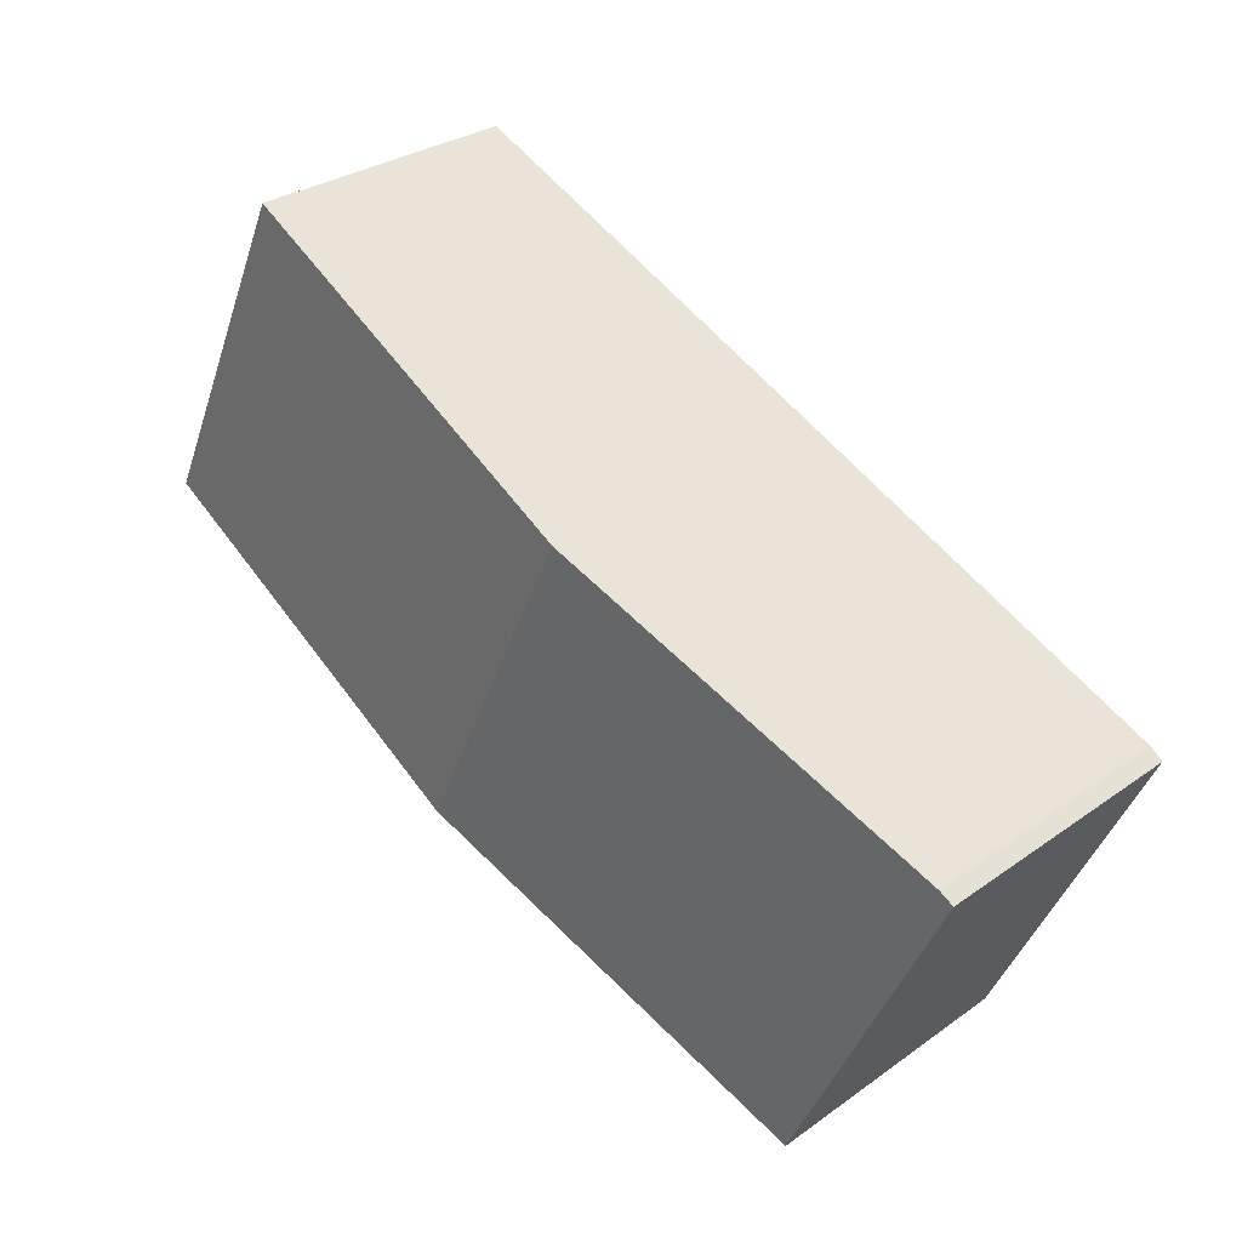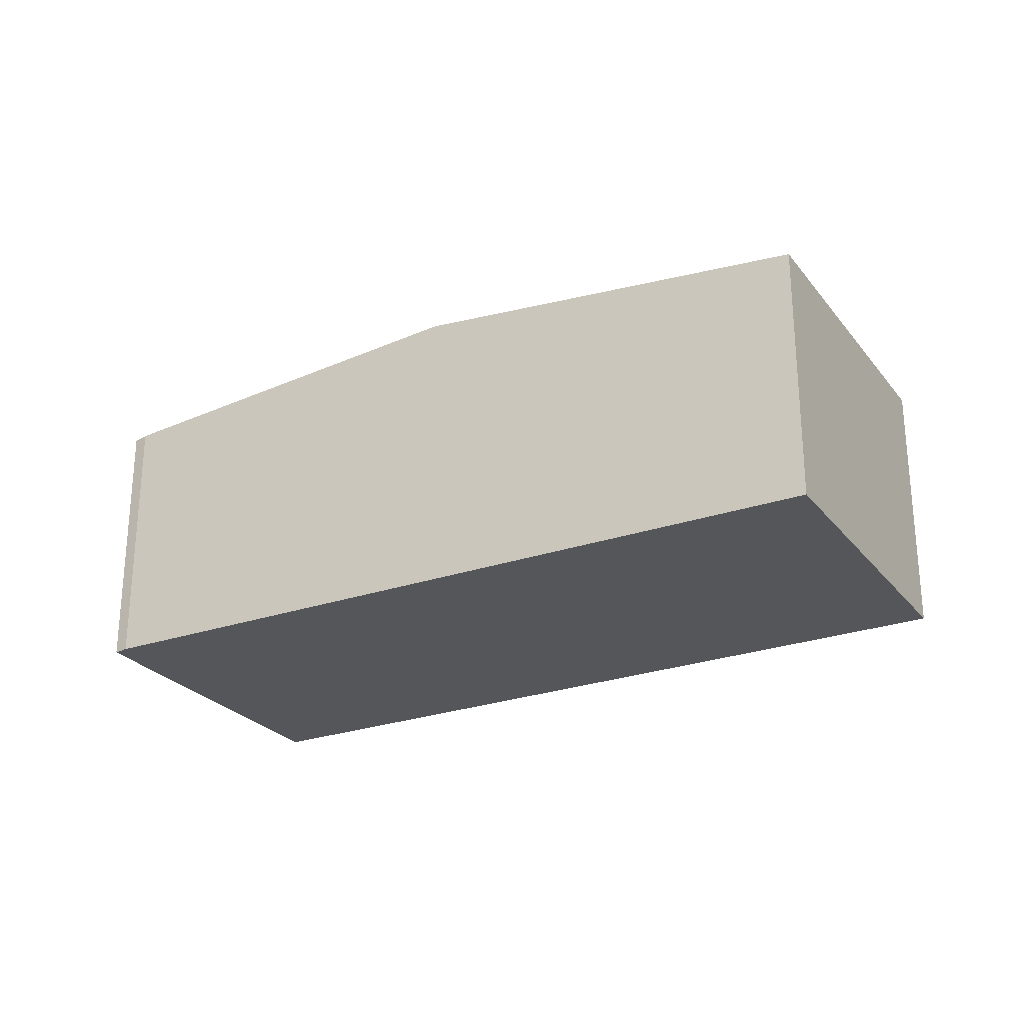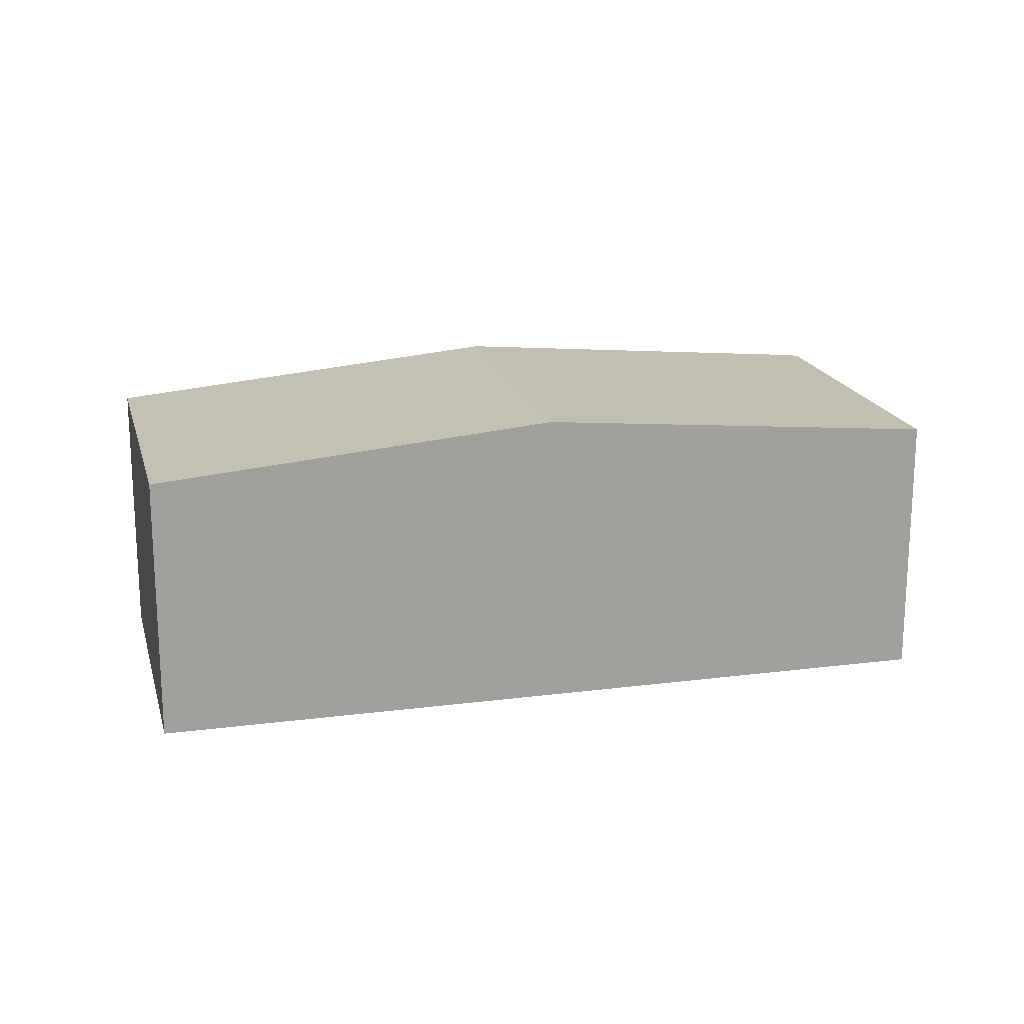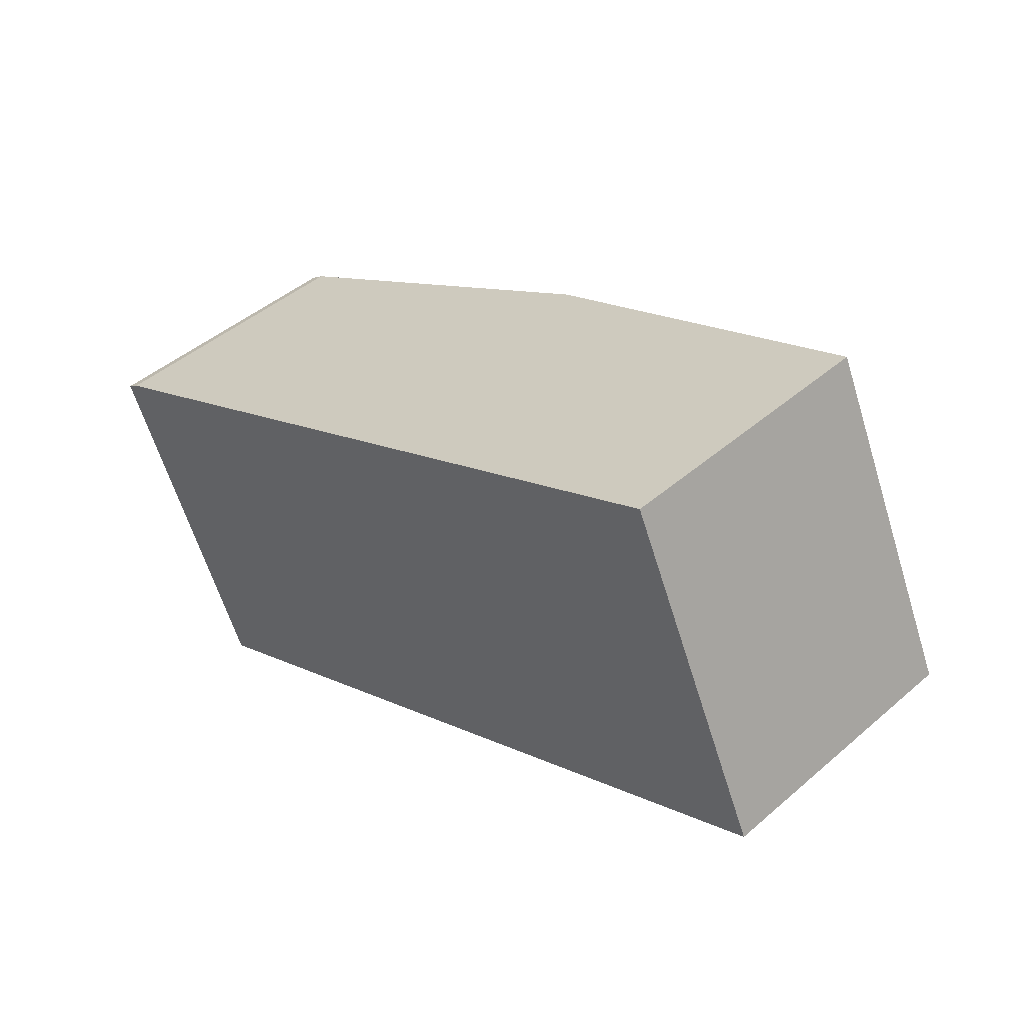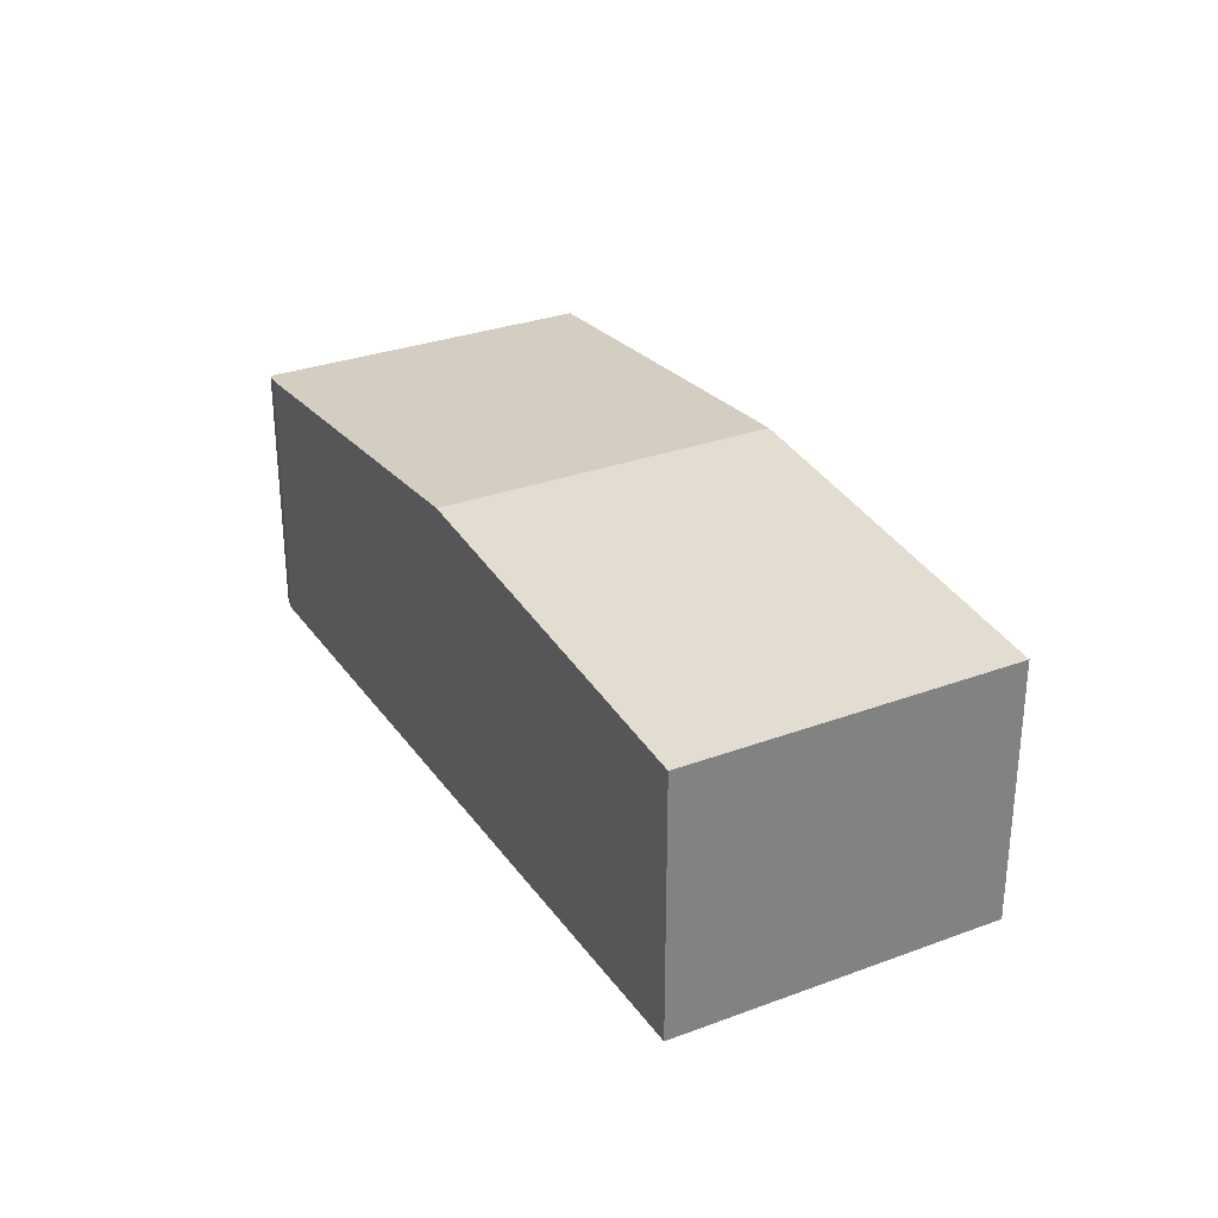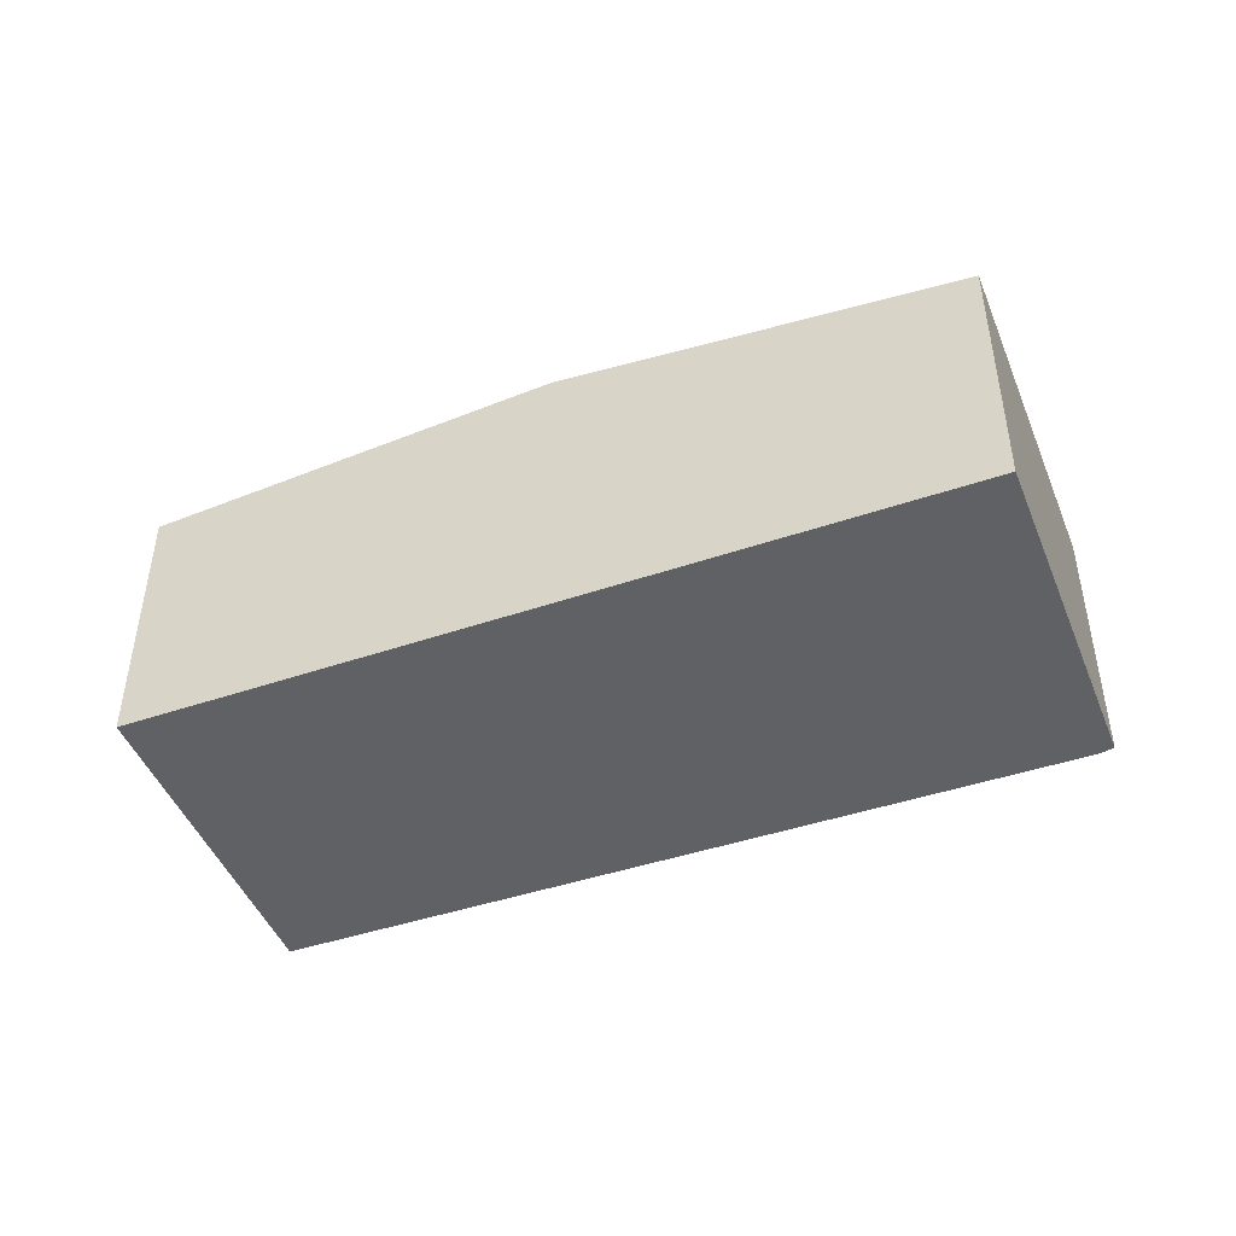
<metadata>
{"format":"obj","ext":"obj","renderer":"f3d","projection":"perspective","resolution":1024,"background":"white","views":[{"elev":29.8,"azim":-136.1,"up":"+Z"},{"elev":-26.0,"azim":4.3,"up":"+Y"},{"elev":18.2,"azim":141.0,"up":"+Y"},{"elev":45.3,"azim":45.2,"up":"+Z"},{"elev":30.3,"azim":36.8,"up":"+Y"},{"elev":-46.3,"azim":176.3,"up":"+Y"}]}
</metadata>
<code>
v  9.924 5.82 -2.71
v  14.76 5.127 5.512
v  17.04 5.129 0.594
v  14.29 5.127 6.526
v  12.05 5.344 5.512
v  9.426 5.597 4.326
v  7.121 5.82 3.283
v  0 5.129 3.141e-16
v  3.028 5.15 -5.914
v  2.813 5.129 -6.014
v  0.243 5.155 0.169
v  2.813 3.683e-16 -6.014
v  0 0 0
v  0.243 -1.035e-17 0.169
v  7.121 -2.01e-16 3.283
v  9.426 -2.649e-16 4.326
v  12.05 -3.375e-16 5.512
v  14.29 -3.996e-16 6.526
v  17.04 -3.637e-17 0.594
v  14.76 -3.375e-16 5.512
v  9.924 1.659e-16 -2.71
v  3.028 3.621e-16 -5.914
g defaultobject
f 1 2 3
f 2 1 4
f 4 1 5
f 5 1 6
f 6 1 7
f 8 9 10
f 9 8 1
f 1 8 7
f 7 8 11
f 12 8 10
f 8 12 13
f 8 14 11
f 14 8 13
f 14 7 11
f 7 14 15
f 7 15 6
f 6 15 5
f 5 15 16
f 5 16 17
f 5 17 4
f 4 17 18
f 18 2 4
f 2 18 3
f 3 18 19
f 19 18 20
f 19 1 3
f 1 19 21
f 1 21 9
f 9 21 22
f 9 22 10
f 10 22 12
f 17 20 18
f 20 17 19
f 19 17 16
f 19 16 21
f 21 16 15
f 21 15 14
f 21 14 22
f 22 14 13
f 22 13 12

</code>
